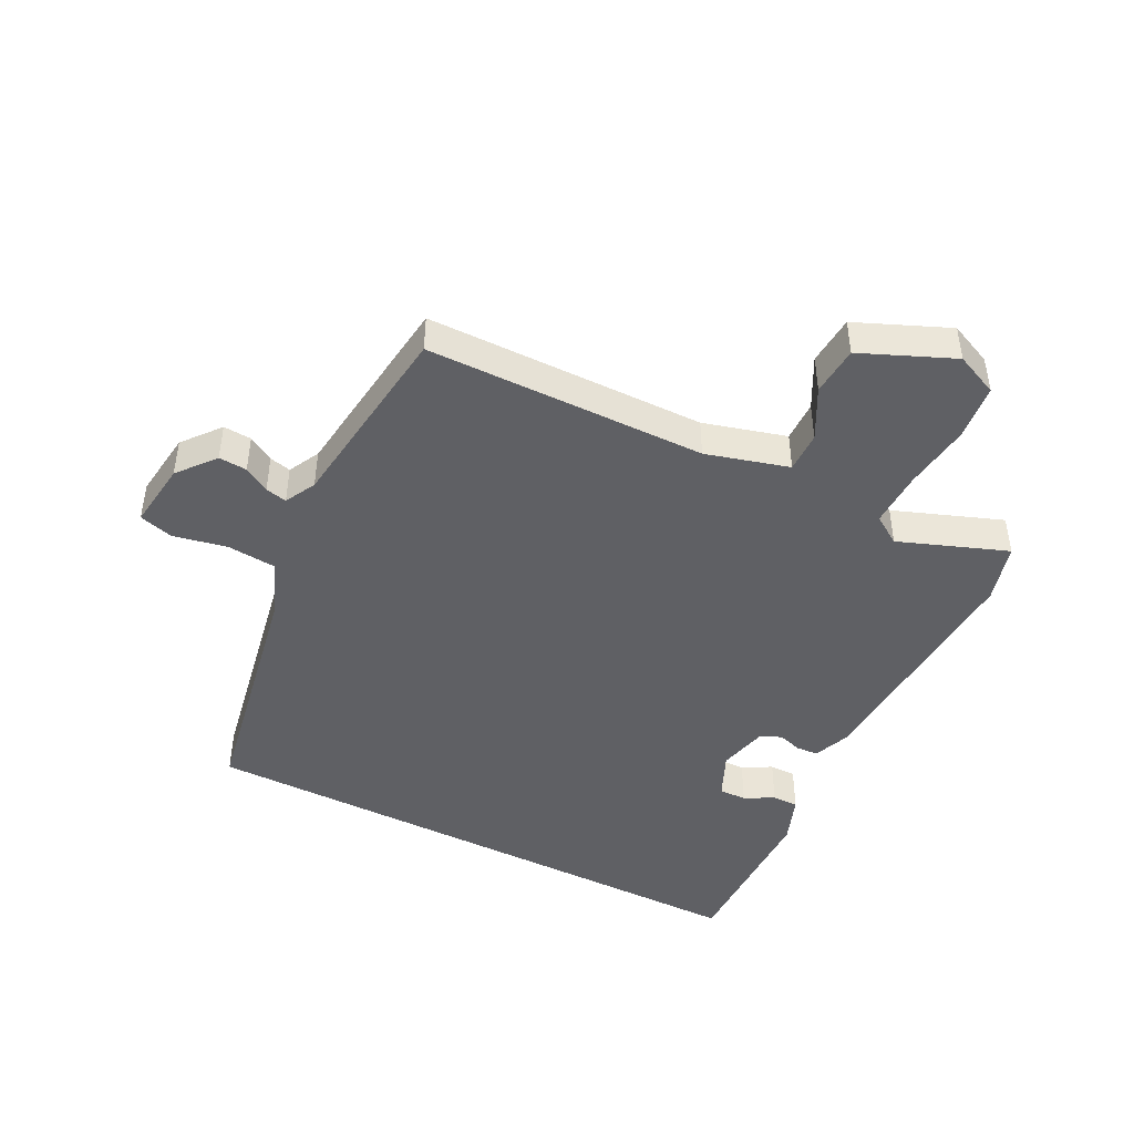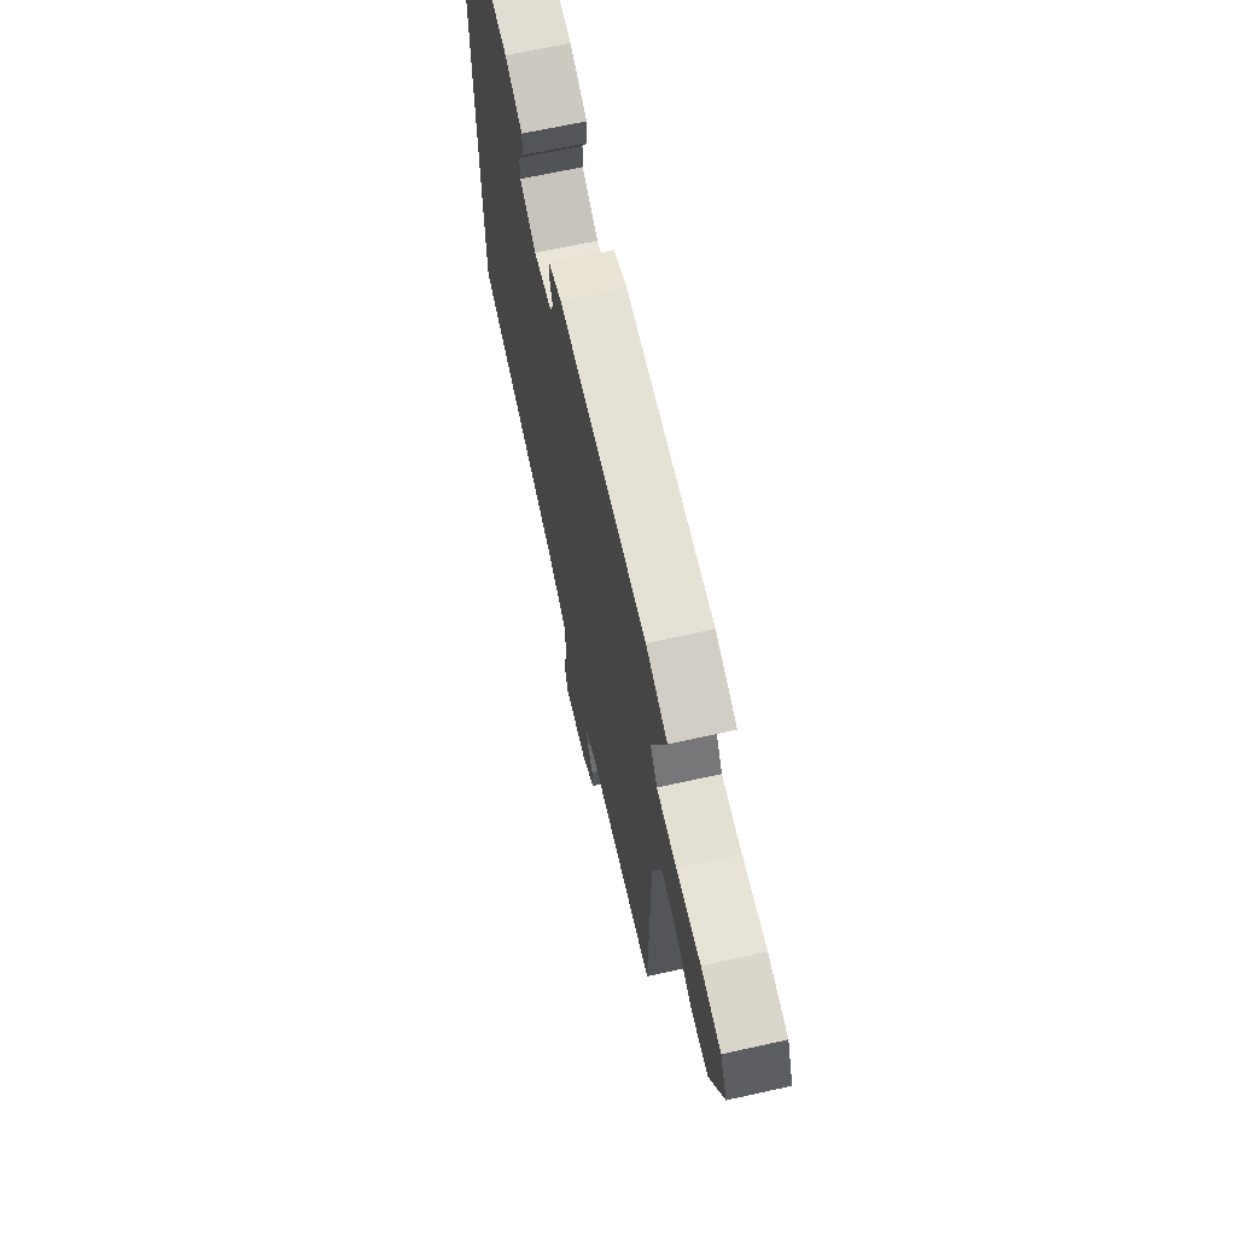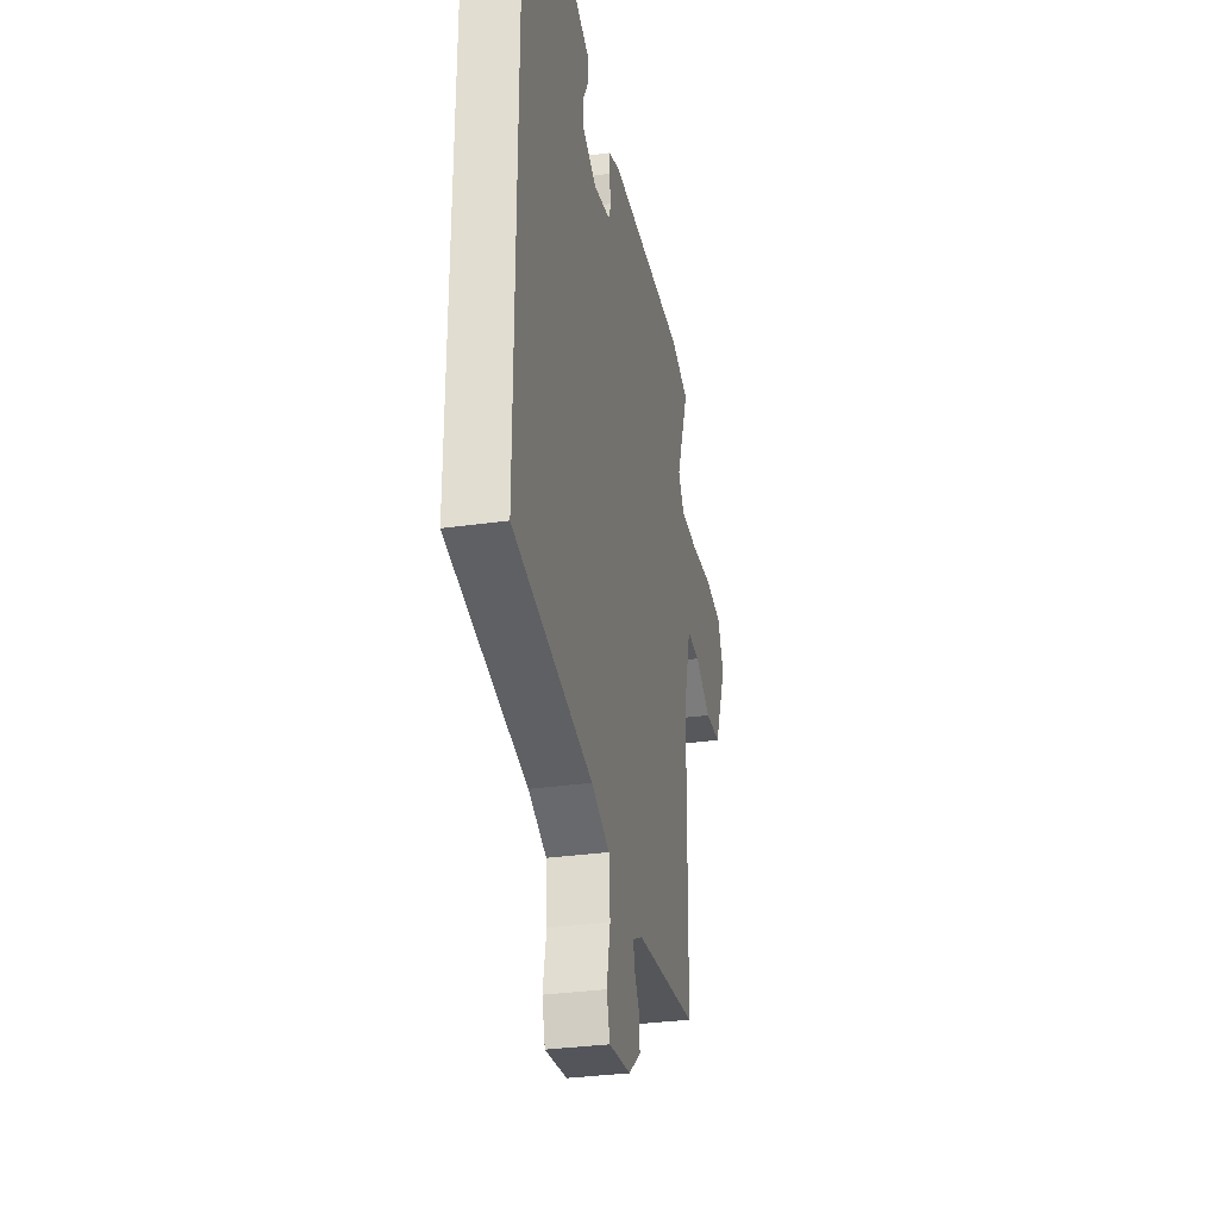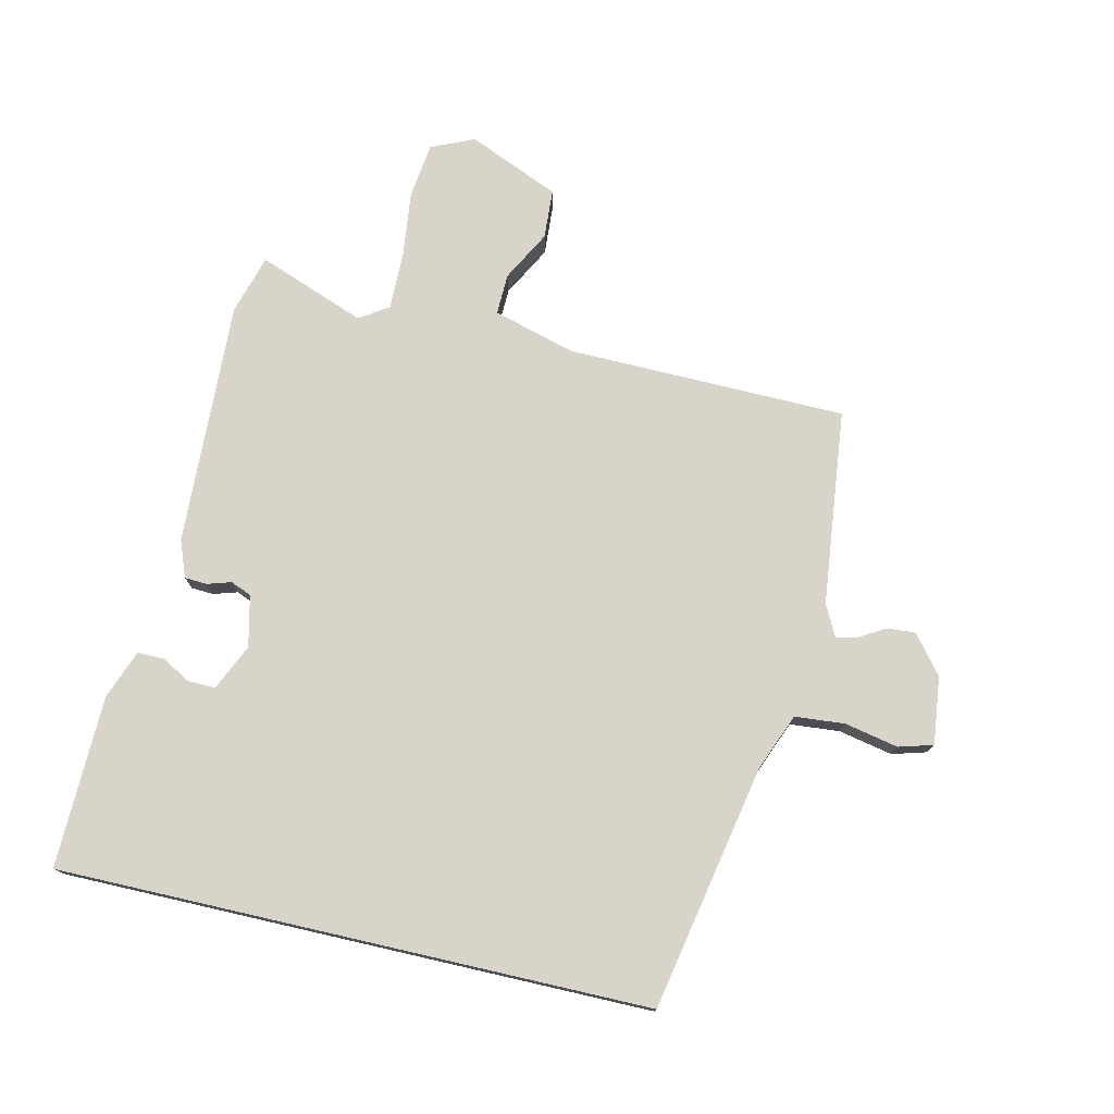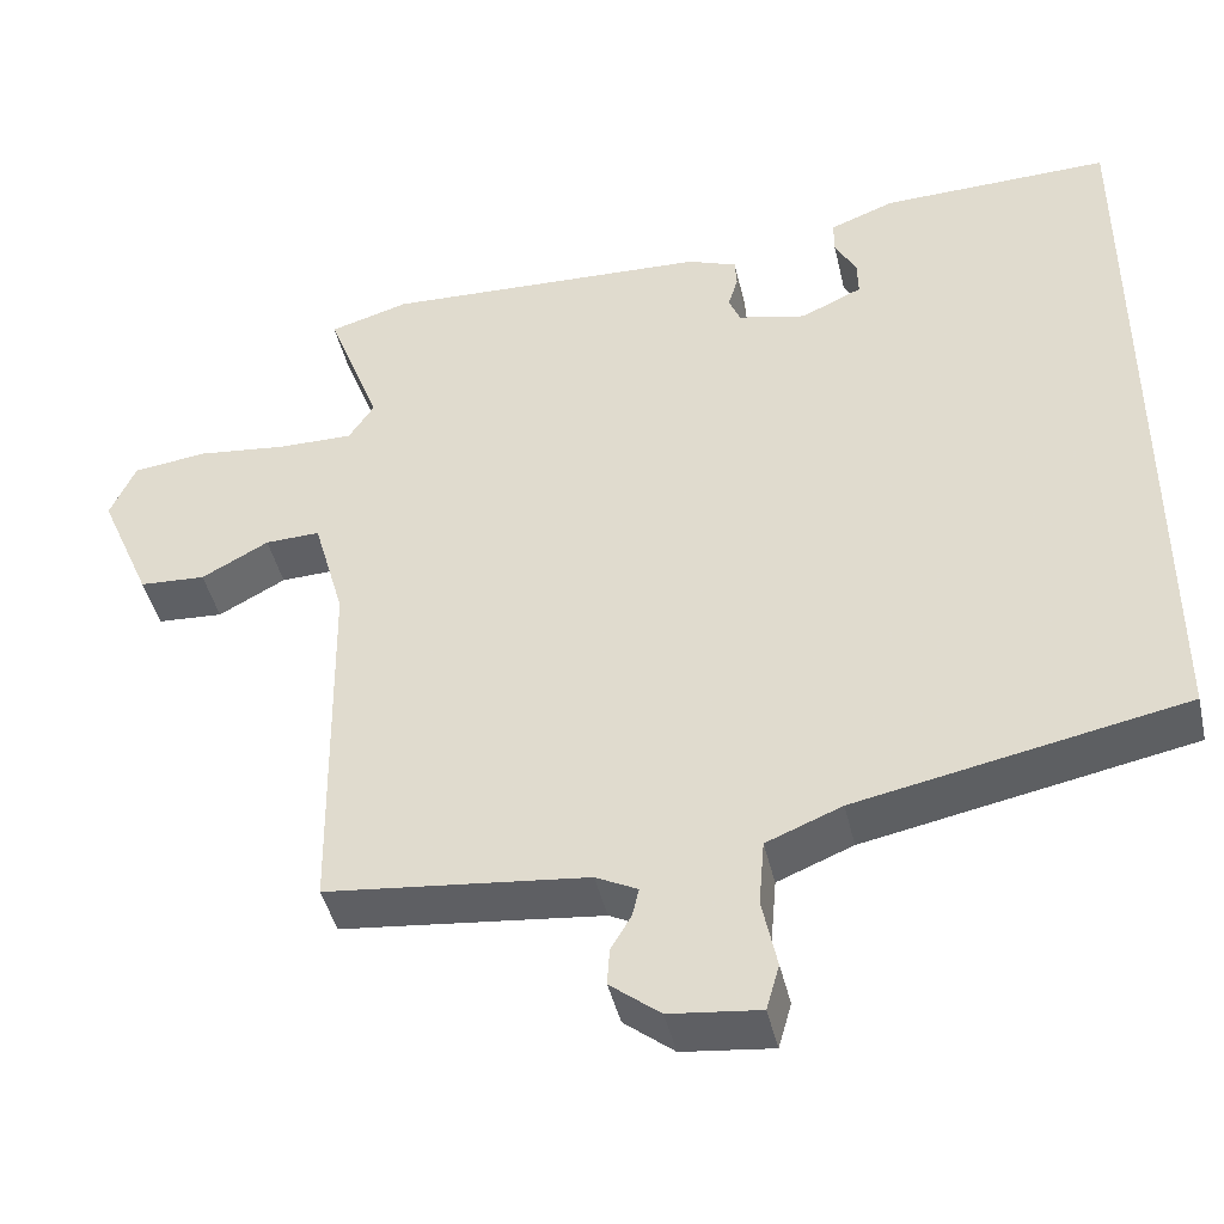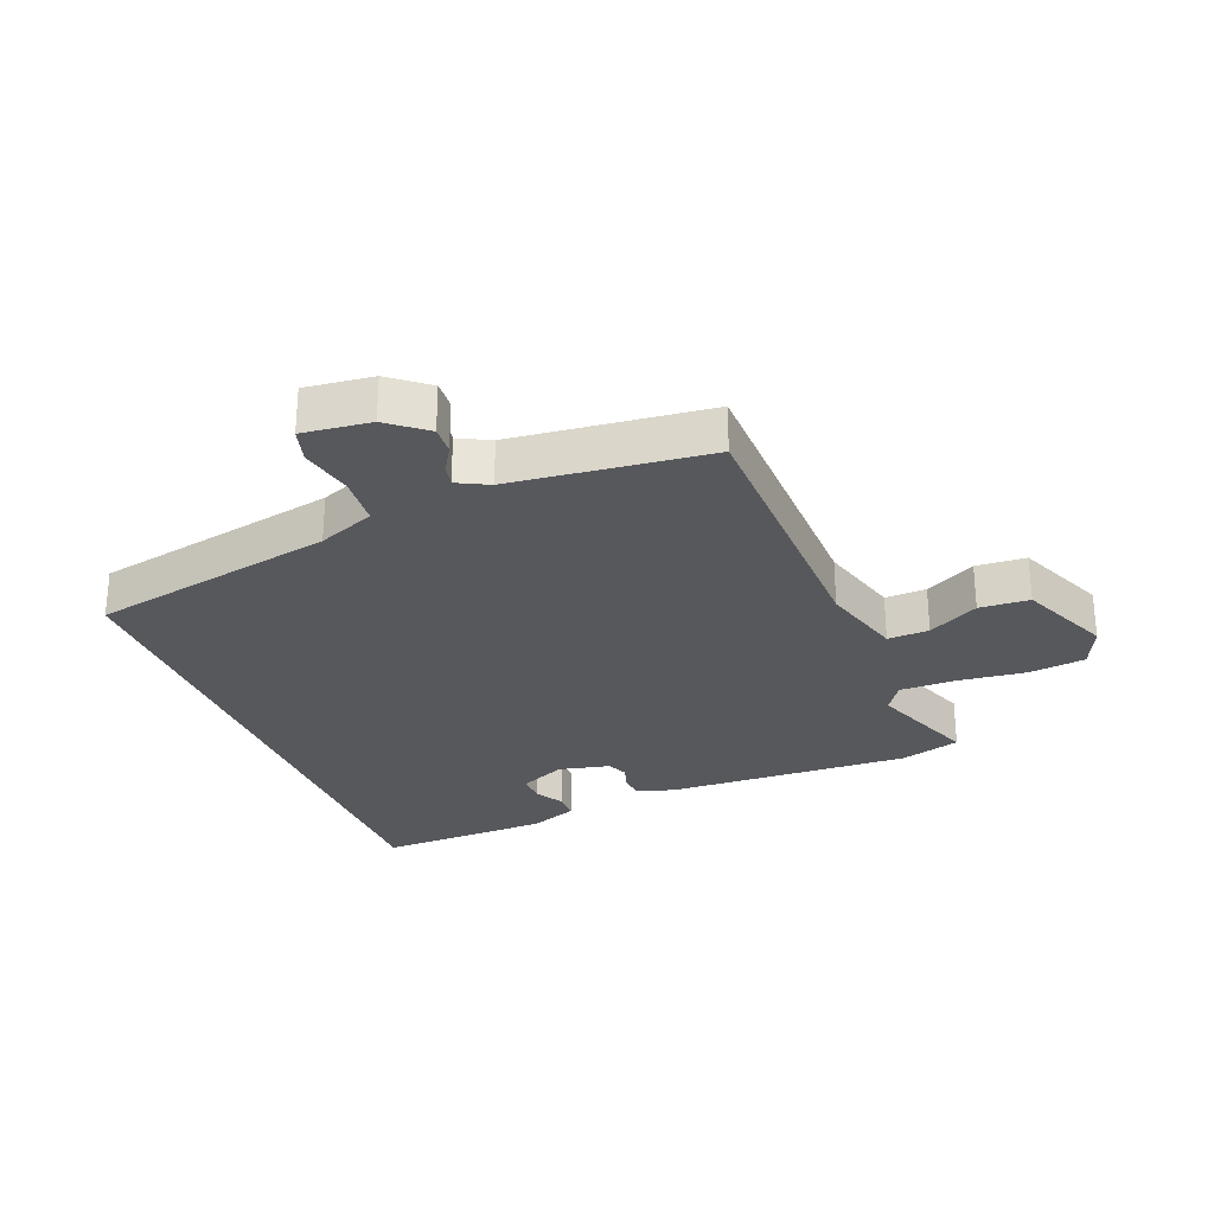
<metadata>
{"format":"obj","ext":"obj","renderer":"f3d","projection":"perspective","resolution":1024,"background":"white","views":[{"elev":-44.9,"azim":-117.3,"up":"+Y"},{"elev":67.2,"azim":-102.5,"up":"+Z"},{"elev":-31.8,"azim":101.3,"up":"+Z"},{"elev":75.7,"azim":102.9,"up":"+Y"},{"elev":-44.0,"azim":12.9,"up":"+Z"},{"elev":-28.1,"azim":-158.3,"up":"+Y"}]}
</metadata>
<code>
v -0.55 0.07 0.486
v -0.453 0.07 0.514
v -0.054 0.07 0.496
v 0.006 0.07 0.473
v 0.008 0.07 0.437
v -0.004 0.07 0.398
v 0.01 0.07 0.364
v 0.093 0.07 0.345
v 0.168 0.07 0.379
v 0.167 0.07 0.424
v 0.141 0.07 0.471
v 0.141 0.07 0.514
v 0.22 0.07 0.544
v 0.5 0.07 0.55
v 0.5 0.07 -0.408
v 0.101 0.07 -0.486
v 0.009 0.07 -0.523
v 0.002 0.07 -0.604
v 0.02 0.07 -0.691
v 0.004 0.07 -0.747
v -0.106 0.07 -0.734
v -0.167 0.07 -0.685
v -0.164 0.07 -0.639
v -0.139 0.07 -0.597
v -0.131 0.07 -0.562
v -0.182 0.07 -0.536
v -0.5 0.07 -0.5
v -0.507 0.07 -0.045
v -0.545 0.07 0.089
v -0.612 0.07 0.087
v -0.694 0.07 0.043
v -0.775 0.07 0.048
v -0.839 0.07 0.197
v -0.808 0.07 0.267
v -0.717 0.07 0.278
v -0.606 0.07 0.265
v -0.515 0.07 0.264
v -0.484 0.07 0.311
v -0.55 0 0.486
v -0.453 0 0.514
v -0.054 0 0.496
v 0.006 0 0.473
v 0.008 0 0.437
v -0.004 0 0.398
v 0.01 0 0.364
v 0.093 0 0.345
v 0.168 0 0.379
v 0.167 0 0.424
v 0.141 0 0.471
v 0.141 0 0.514
v 0.22 0 0.544
v 0.5 0 0.55
v 0.5 0 -0.408
v 0.101 0 -0.486
v 0.009 0 -0.523
v 0.002 0 -0.604
v 0.02 0 -0.691
v 0.004 0 -0.747
v -0.106 0 -0.734
v -0.167 0 -0.685
v -0.164 0 -0.639
v -0.139 0 -0.597
v -0.131 0 -0.562
v -0.182 0 -0.536
v -0.5 0 -0.5
v -0.507 0 -0.045
v -0.545 0 0.089
v -0.612 0 0.087
v -0.694 0 0.043
v -0.775 0 0.048
v -0.839 0 0.197
v -0.808 0 0.267
v -0.717 0 0.278
v -0.606 0 0.265
v -0.515 0 0.264
v -0.484 0 0.311
f 34 35 36
f 33 34 36
f 32 33 36
f 31 32 36
f 30 31 36
f 29 30 36 37
f 28 29 37 38
f 26 27 28 38
f 22 23 24
f 21 22 24
f 20 21 24
f 19 20 24
f 18 19 24
f 17 18 24 25
f 25 26 38
f 17 25 38
f 16 17 38
f 12 13 14
f 11 12 14
f 10 11 14
f 9 10 14 15
f 8 9 15 16
f 4 5 6
f 3 4 6
f 2 3 6
f 1 2 6
f 38 1 6
f 38 6 7
f 7 8 16 38
f 74 73 72
f 74 72 71
f 74 71 70
f 74 70 69
f 74 69 68
f 75 74 68 67
f 76 75 67 66
f 76 66 65 64
f 62 61 60
f 62 60 59
f 62 59 58
f 62 58 57
f 62 57 56
f 63 62 56 55
f 76 64 63
f 76 63 55
f 76 55 54
f 52 51 50
f 52 50 49
f 52 49 48
f 53 52 48 47
f 54 53 47 46
f 44 43 42
f 44 42 41
f 44 41 40
f 44 40 39
f 44 39 76
f 45 44 76
f 76 54 46 45
f 1 39 40 2
f 2 40 41 3
f 3 41 42 4
f 4 42 43 5
f 5 43 44 6
f 6 44 45 7
f 7 45 46 8
f 8 46 47 9
f 9 47 48 10
f 10 48 49 11
f 11 49 50 12
f 12 50 51 13
f 13 51 52 14
f 14 52 53 15
f 15 53 54 16
f 16 54 55 17
f 17 55 56 18
f 18 56 57 19
f 19 57 58 20
f 20 58 59 21
f 21 59 60 22
f 22 60 61 23
f 23 61 62 24
f 24 62 63 25
f 25 63 64 26
f 26 64 65 27
f 27 65 66 28
f 28 66 67 29
f 29 67 68 30
f 30 68 69 31
f 31 69 70 32
f 32 70 71 33
f 33 71 72 34
f 34 72 73 35
f 35 73 74 36
f 36 74 75 37
f 37 75 76 38
f 38 76 39 1

</code>
